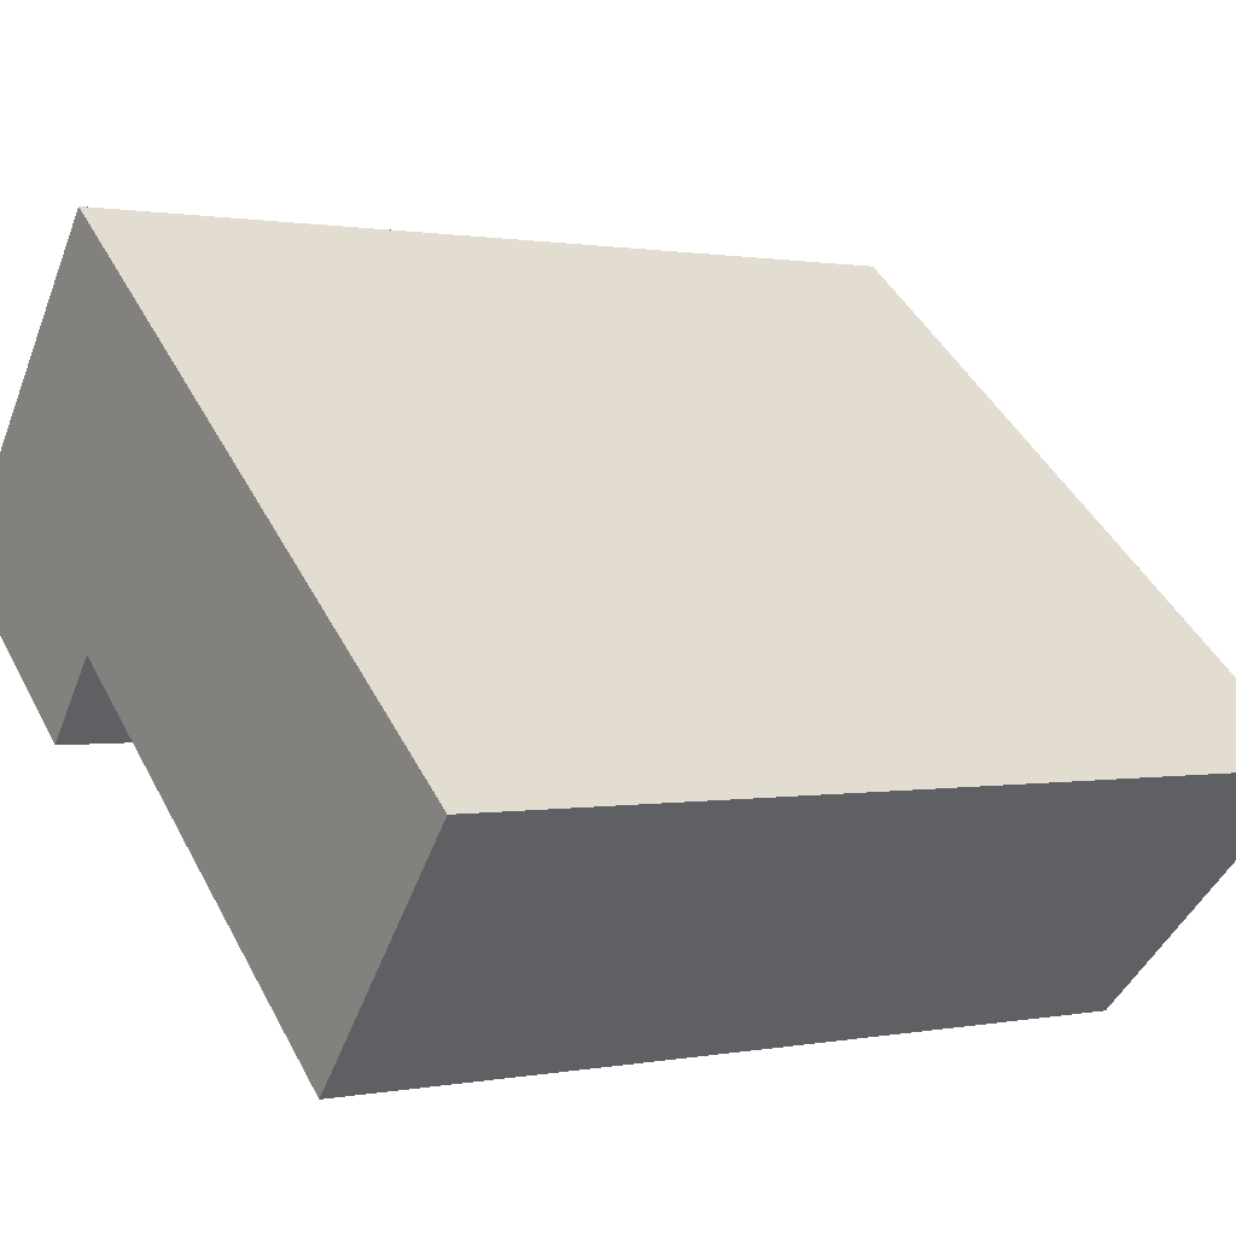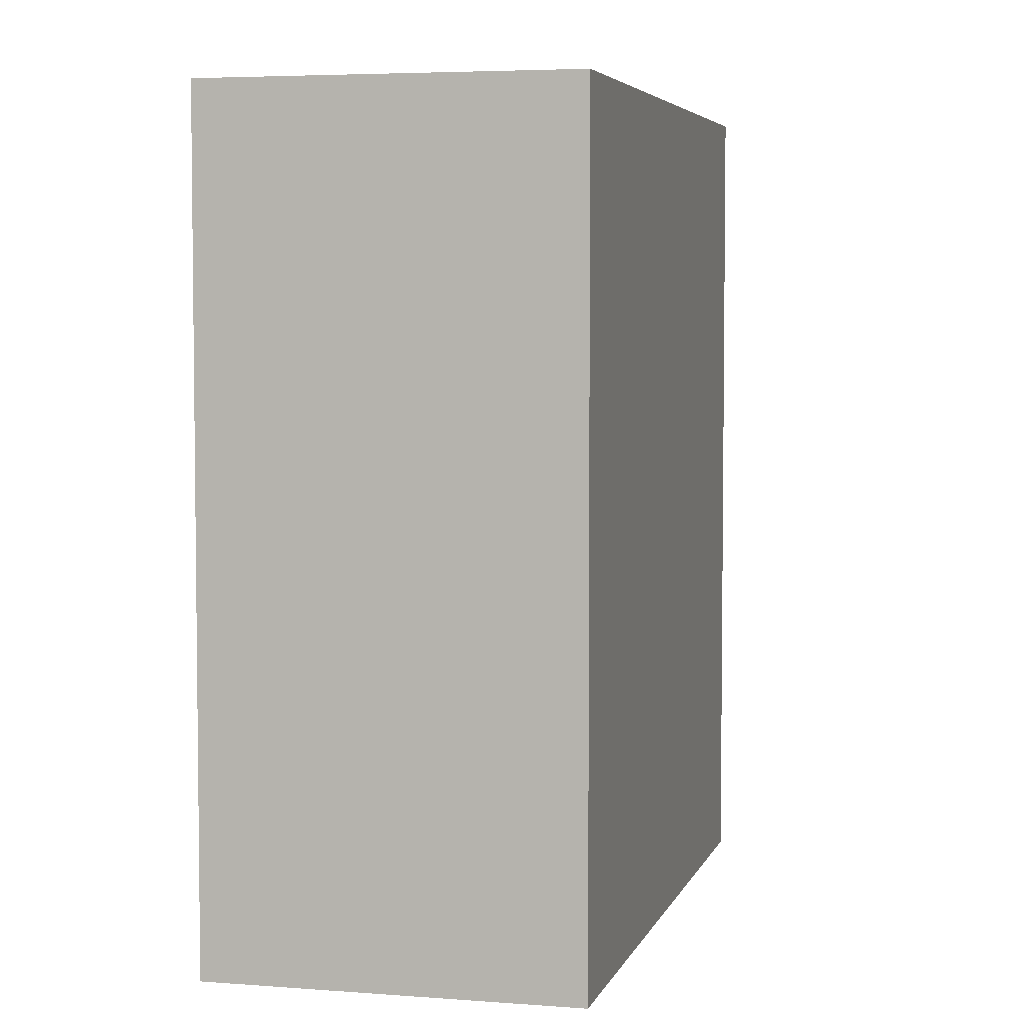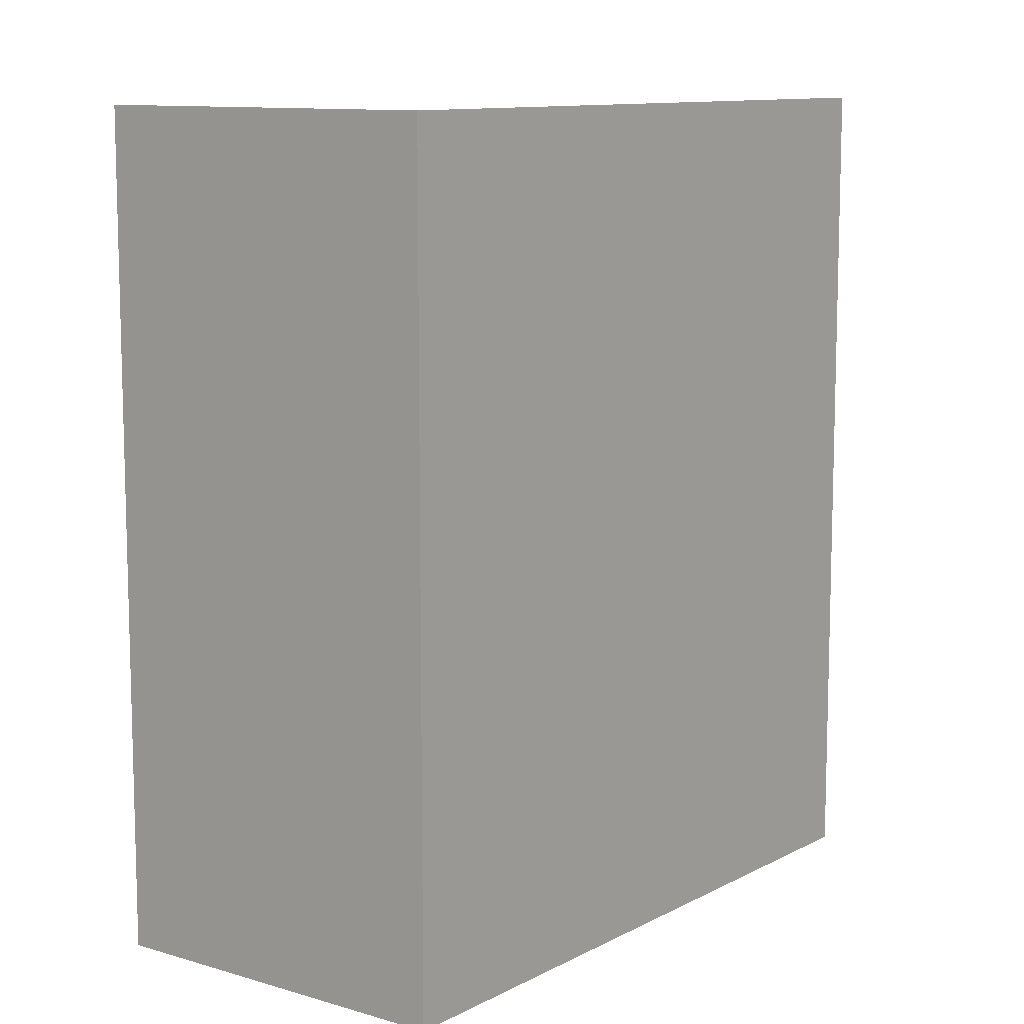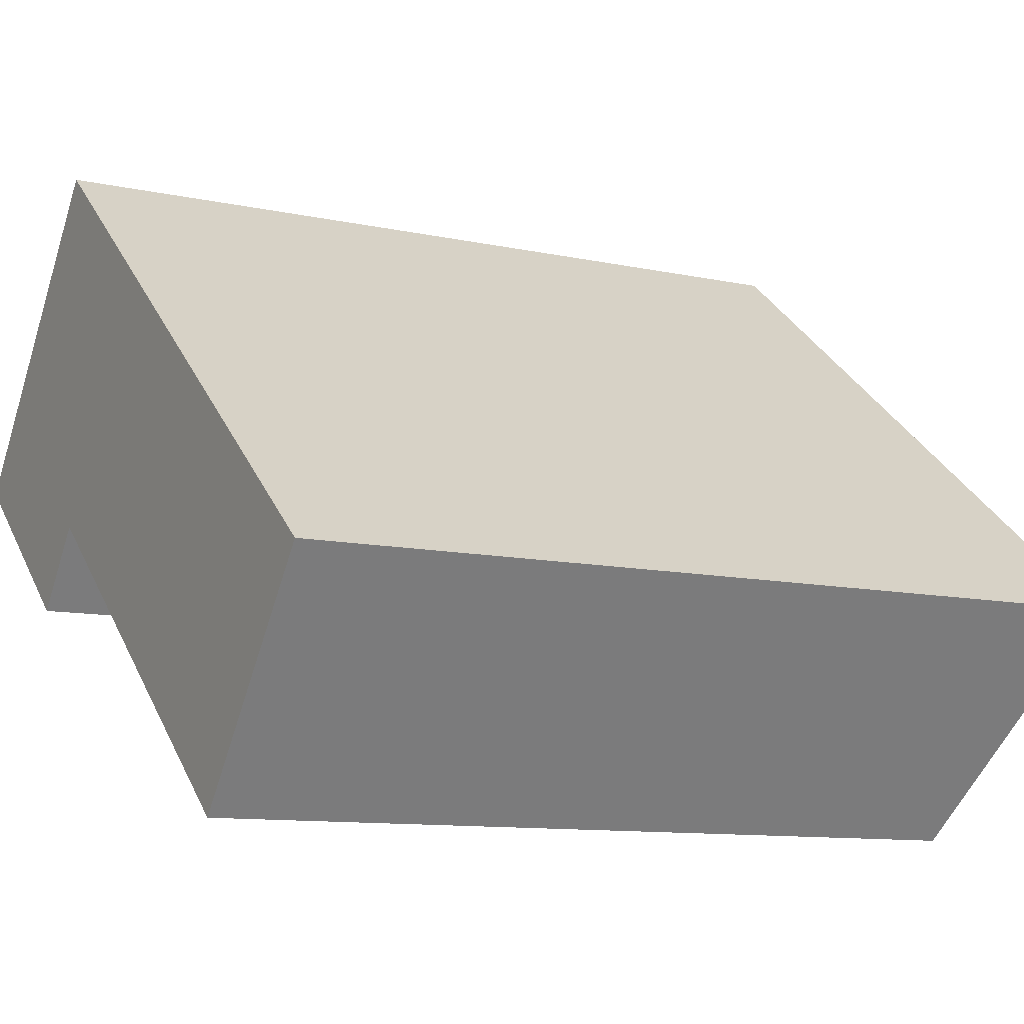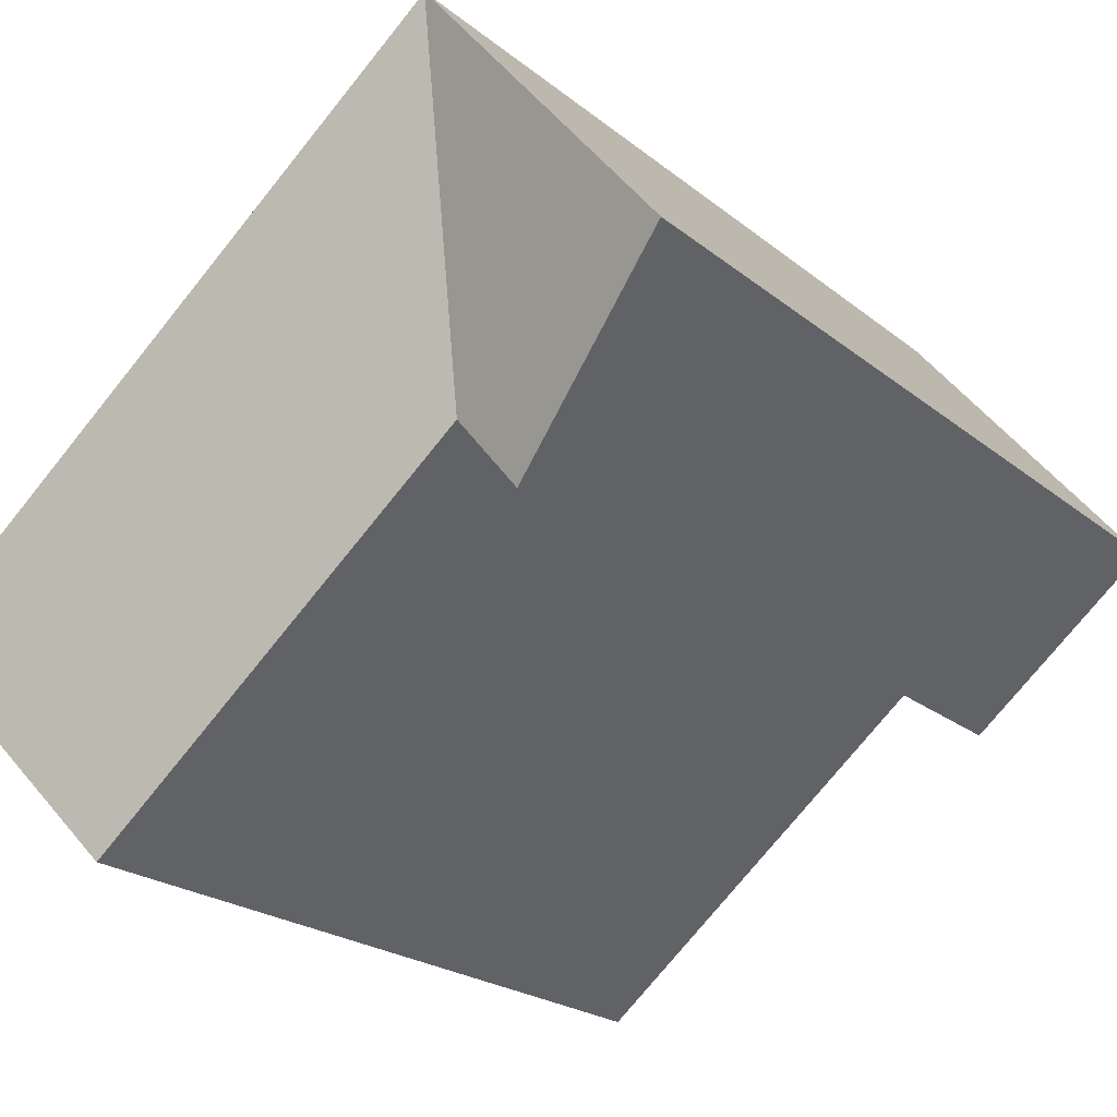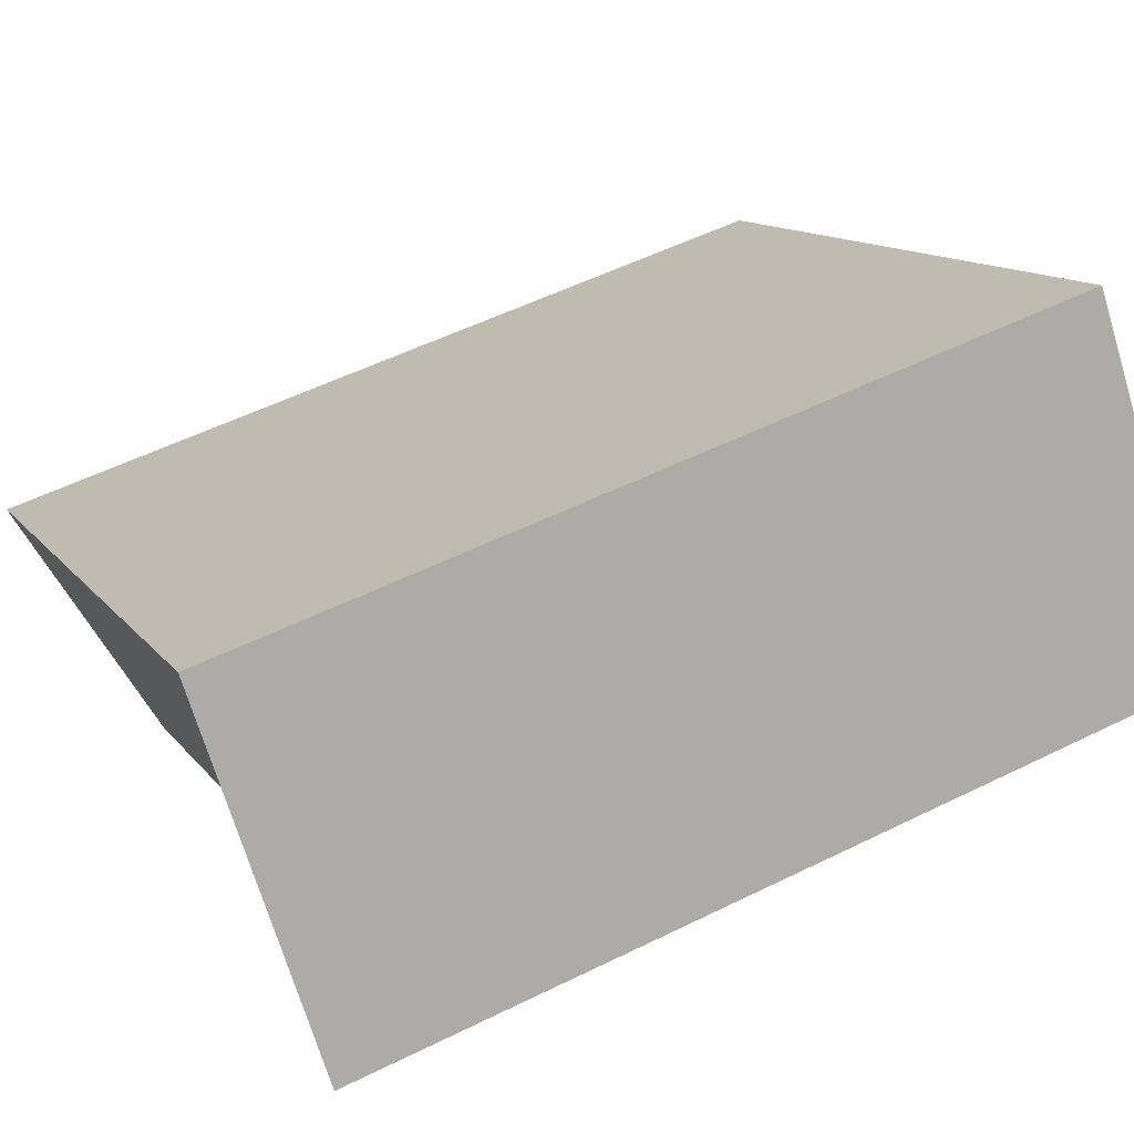
<metadata>
{"format":"obj","ext":"obj","renderer":"f3d","projection":"perspective","resolution":1024,"background":"white","views":[{"elev":0.8,"azim":54.9,"up":"+Z"},{"elev":4.7,"azim":-36.8,"up":"+Y"},{"elev":10.5,"azim":-13.7,"up":"+Y"},{"elev":-10.4,"azim":61.1,"up":"+Z"},{"elev":-21.9,"azim":-144.0,"up":"+Z"},{"elev":54.1,"azim":-117.7,"up":"+Z"}]}
</metadata>
<code>
v  20.2 21.18 -4.263
v  10.61 -2.15e-16 3.512
v  20.2 2.61e-16 -4.263
v  5.912 -4.482e-16 7.32
v  5.913 21.18 7.319
v  10.61 21.18 3.511
v  0 0 0
v  1.555 21.18 1.924
v  0.000451 21.18 -0.0006709
v  1.554 -1.178e-16 1.924
v  4.699 2.332e-16 -3.808
v  4.699 19.43 -3.809
v  6.254 19.43 -1.885
v  6.253 1.154e-16 -1.884
v  15.85 5.914e-16 -9.658
v  15.85 19.43 -9.659
g defaultobject
f 1 2 3
f 2 1 4
f 4 1 5
f 5 1 6
f 7 8 9
f 8 7 5
f 5 7 4
f 4 7 10
f 9 11 7
f 11 9 12
f 11 13 14
f 13 11 12
f 13 15 14
f 15 13 16
f 15 1 3
f 1 15 16
f 9 13 12
f 13 9 5
f 5 9 8
f 16 6 1
f 6 16 13
f 6 13 5
f 3 14 15
f 14 3 2
f 14 7 11
f 7 14 2
f 7 2 4
f 7 4 10

</code>
